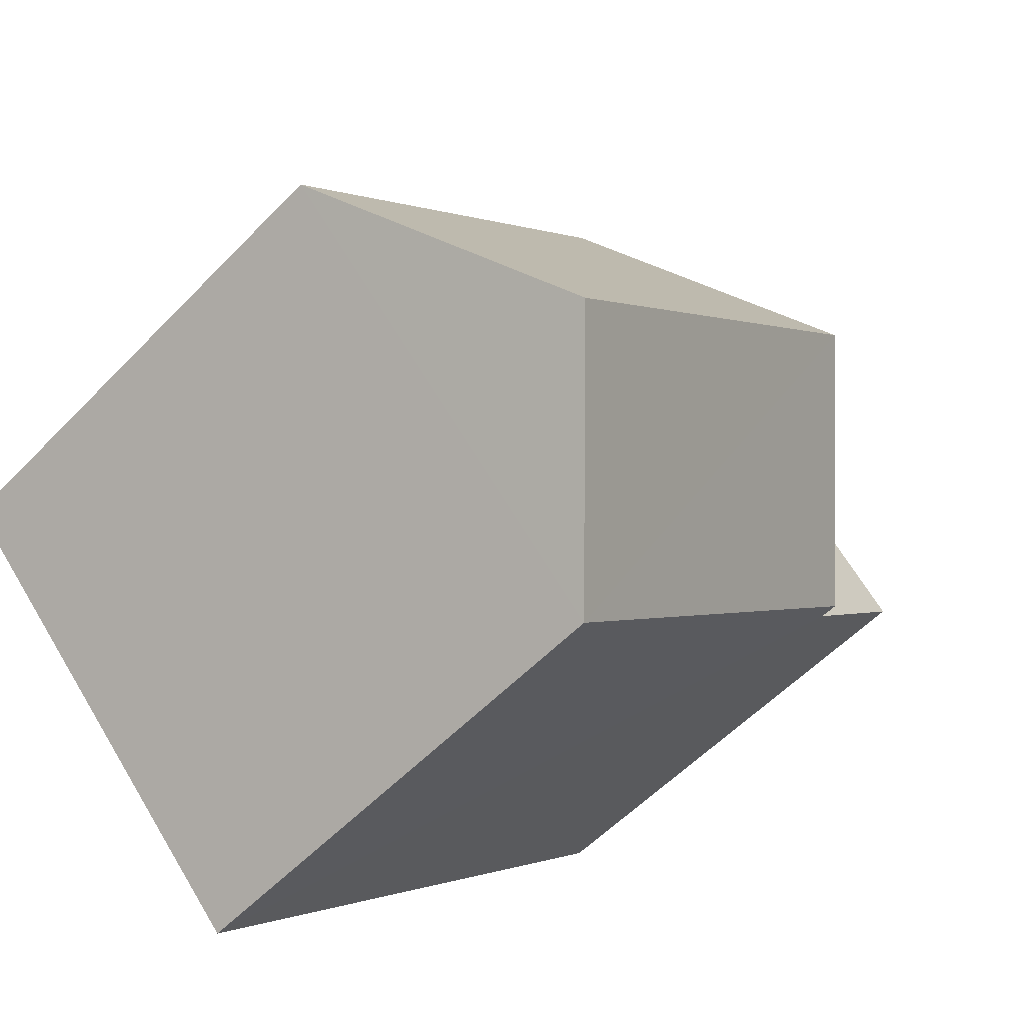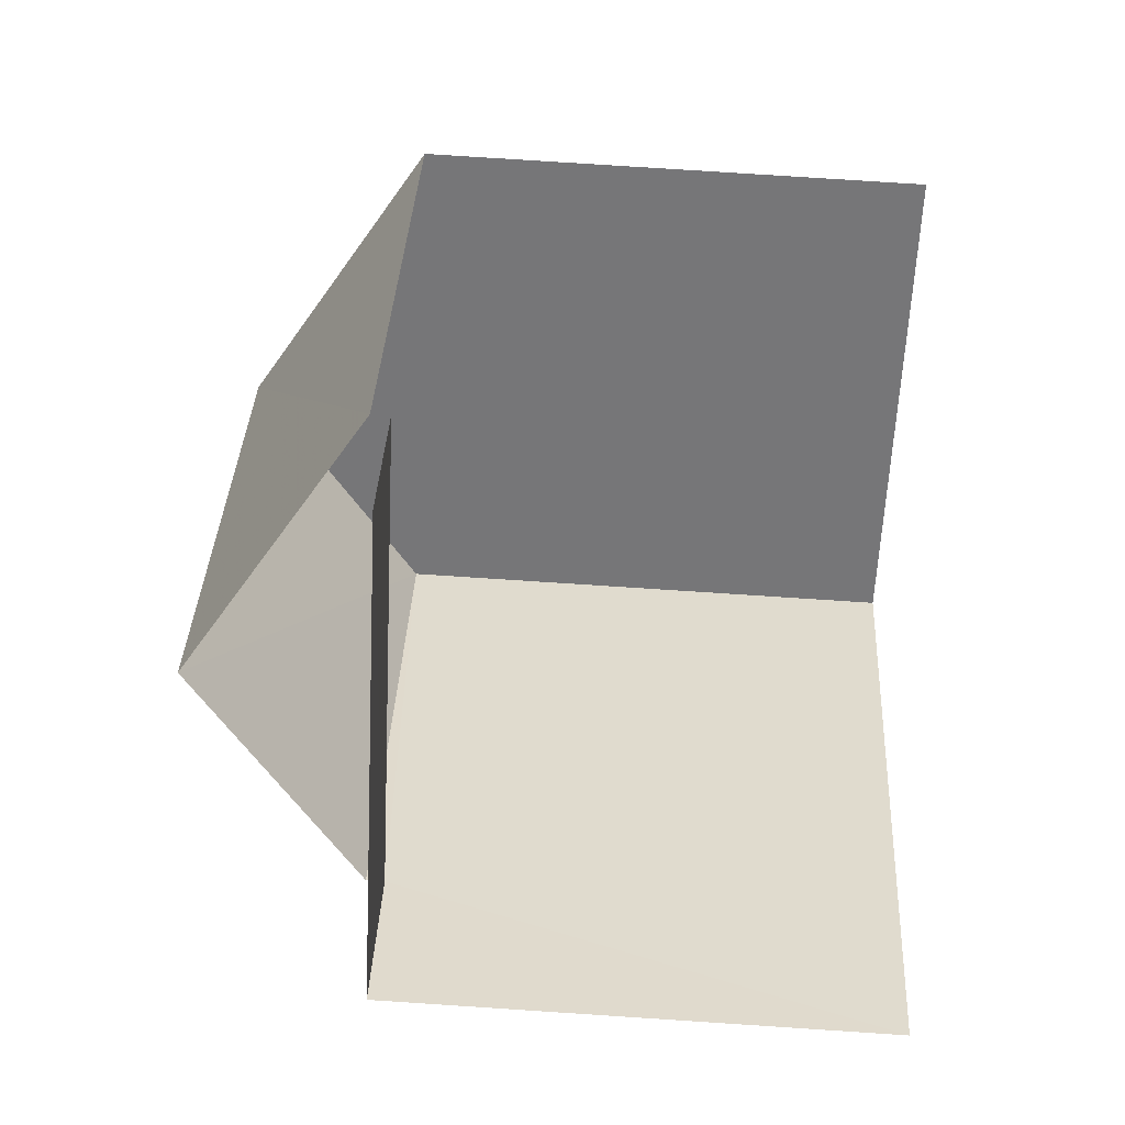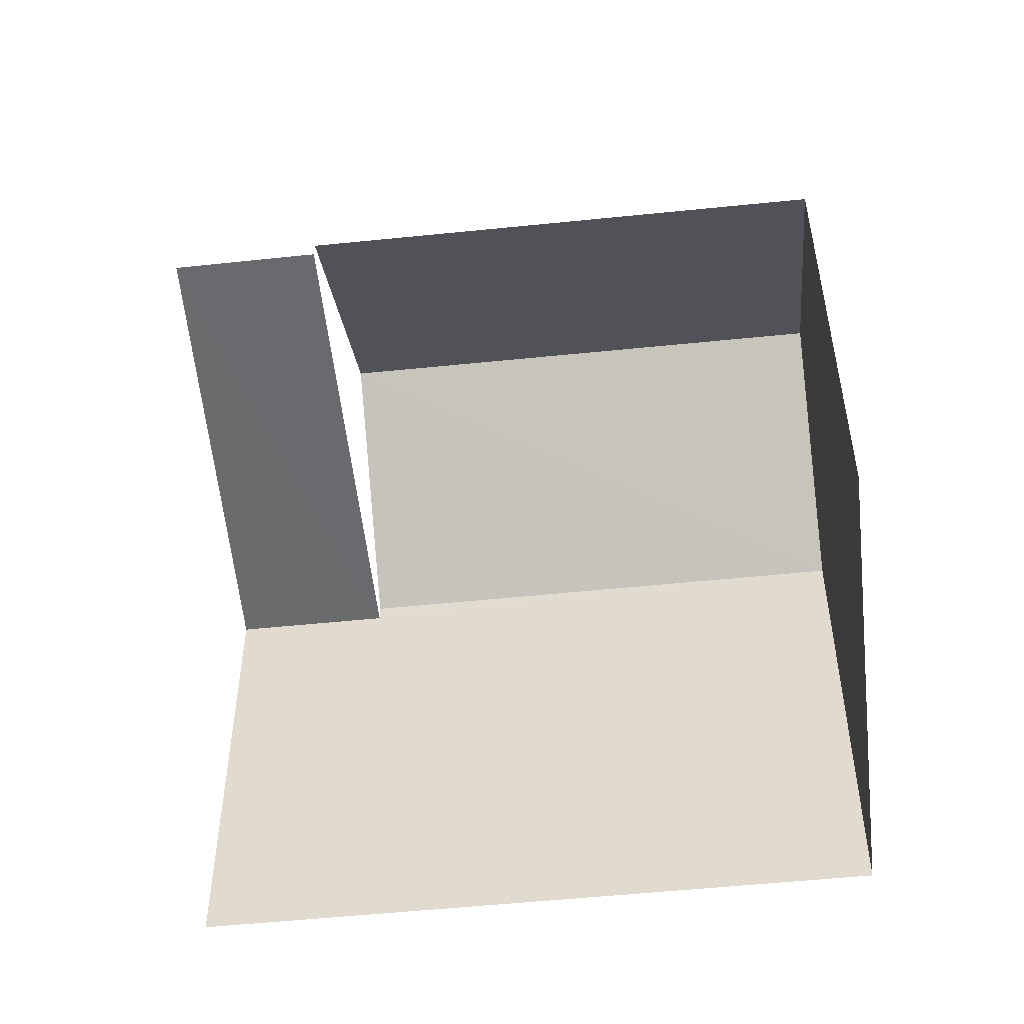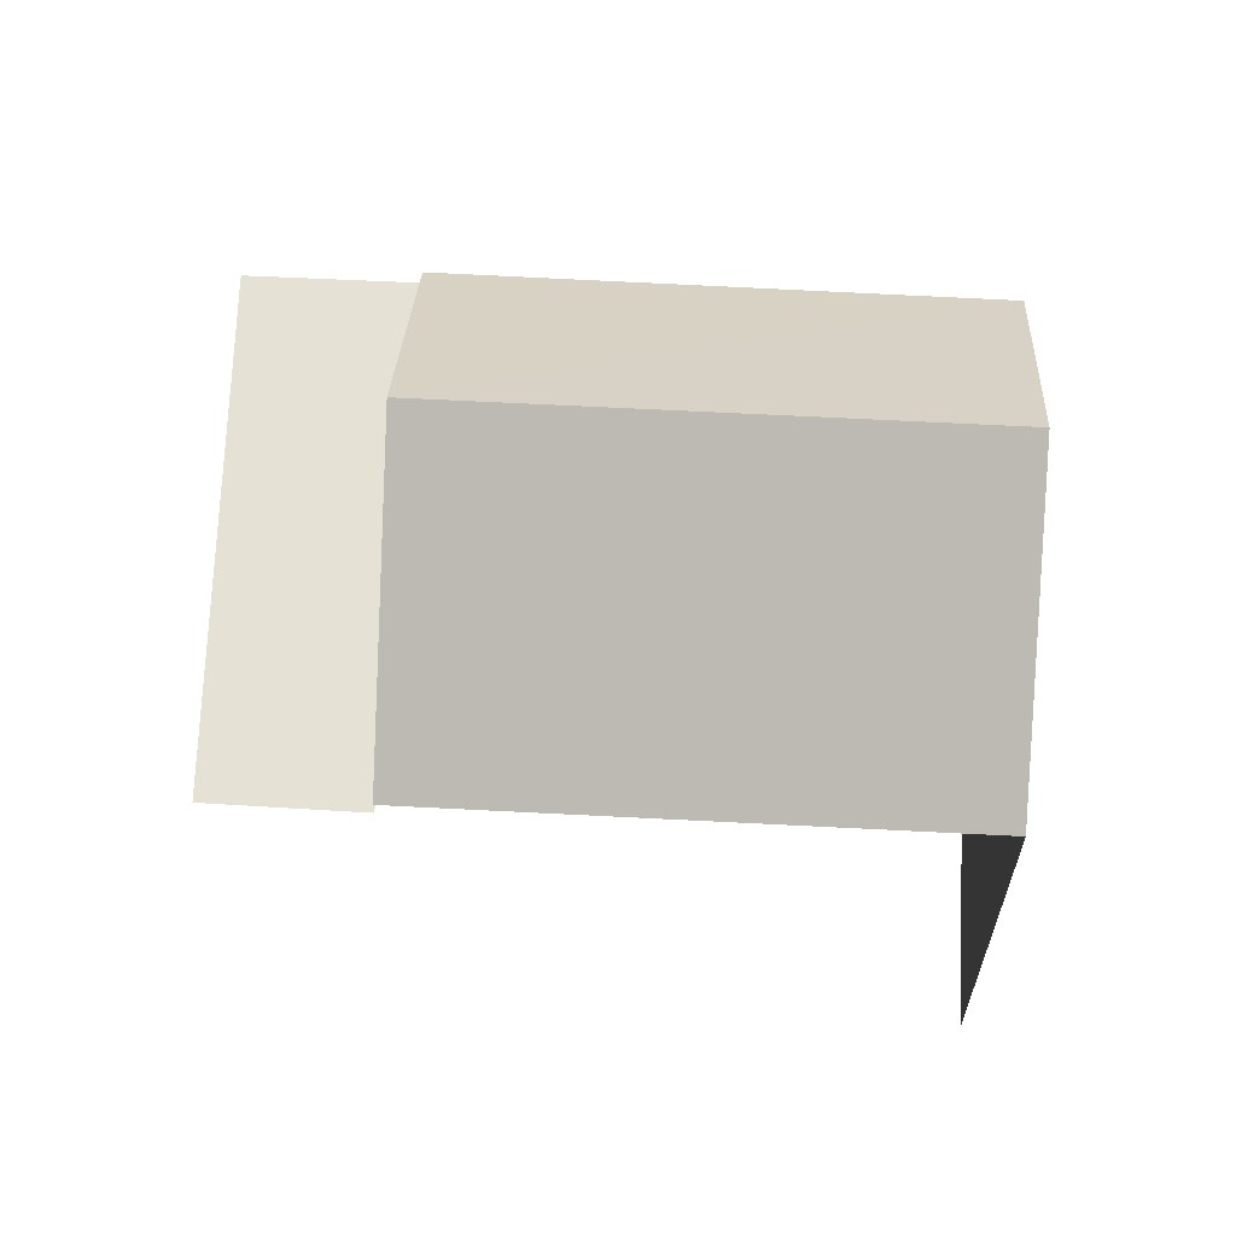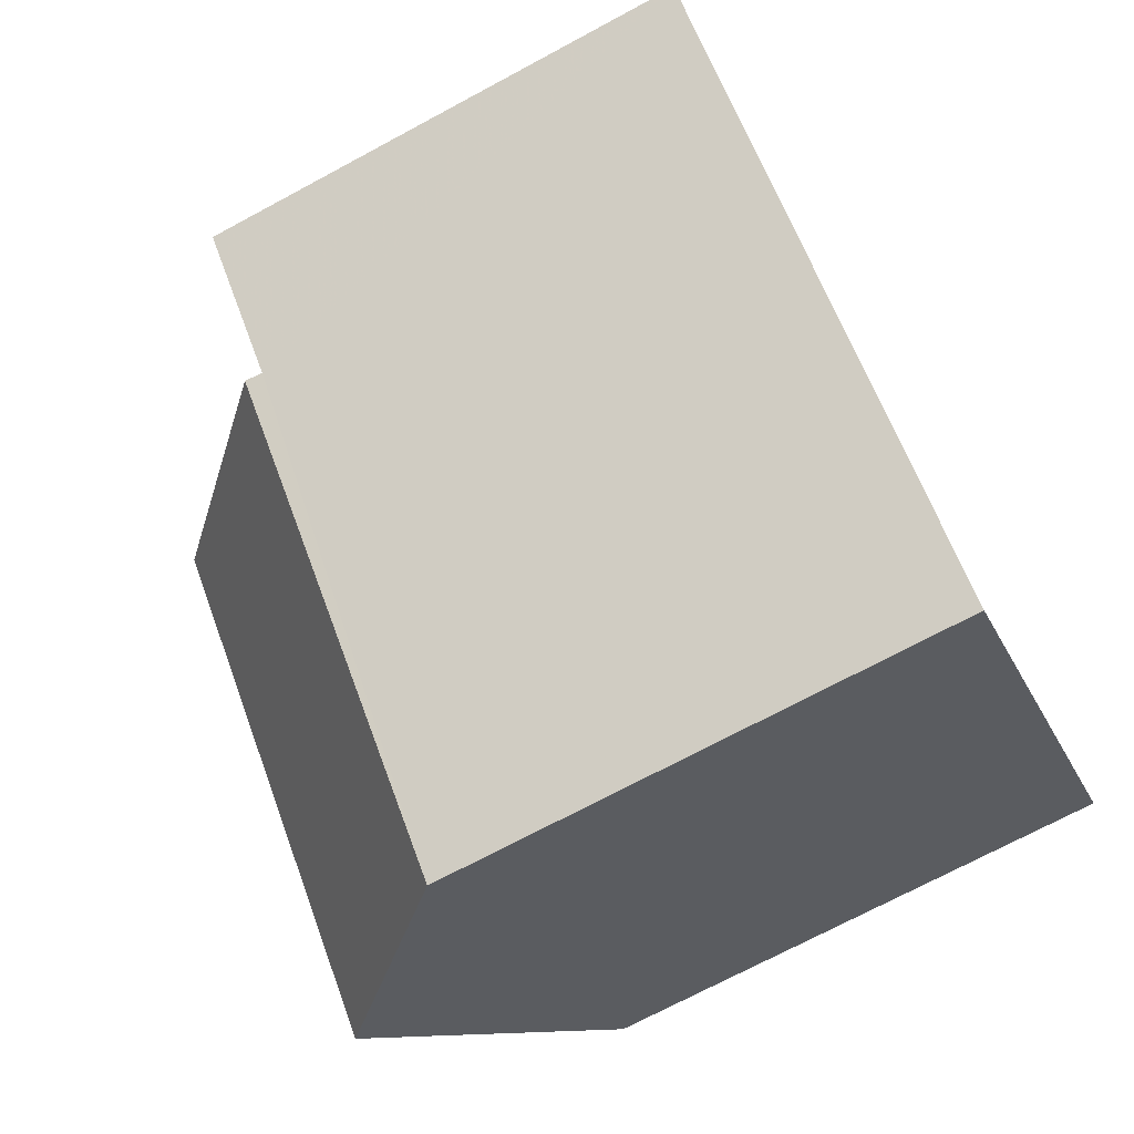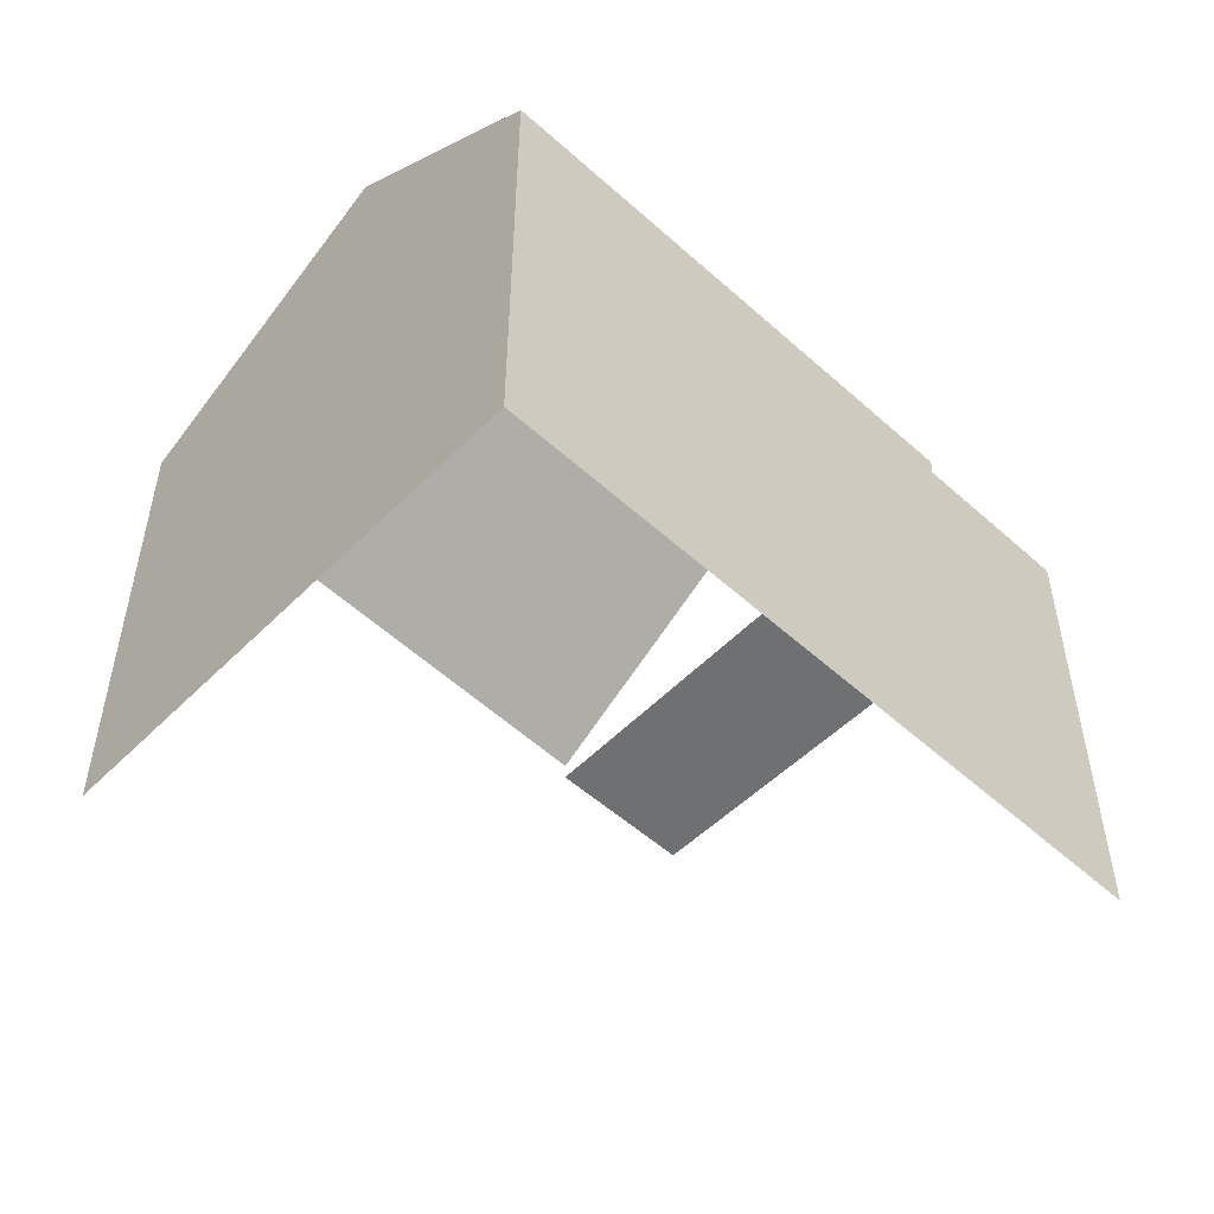
<metadata>
{"format":"obj","ext":"obj","renderer":"f3d","projection":"perspective","resolution":1024,"background":"white","views":[{"elev":-55.7,"azim":-42.9,"up":"+Y"},{"elev":77.7,"azim":93.7,"up":"+Y"},{"elev":-53.2,"azim":-129.0,"up":"+Z"},{"elev":64.5,"azim":-132.2,"up":"+Z"},{"elev":-72.2,"azim":118.3,"up":"+Y"},{"elev":-55.0,"azim":1.1,"up":"+Z"}]}
</metadata>
<code>
v -2.236e+05 -1.278e+05 16.09
v -2.236e+05 -1.278e+05 16.09
v -2.236e+05 -1.278e+05 16.09
v -2.236e+05 -1.278e+05 16.09
v -2.236e+05 -1.278e+05 21.67
v -2.236e+05 -1.278e+05 21.67
v -2.236e+05 -1.278e+05 23.57
v -2.236e+05 -1.278e+05 23.57
v -2.236e+05 -1.278e+05 21.67
v -2.236e+05 -1.278e+05 21.67
v -2.236e+05 -1.278e+05 21.47
v -2.236e+05 -1.278e+05 21.47
v -2.236e+05 -1.278e+05 21.47
v -2.236e+05 -1.278e+05 21.47
f 1 2 3
f 1 4 2
f 5 8 14
f 14 8 11
f 8 10 11
f 12 4 1
f 13 12 1
f 6 14 3
f 3 14 1
f 6 5 14
f 1 14 13
f 5 6 7
f 8 5 7
f 9 10 8
f 7 9 8
f 11 12 13
f 14 11 13
f 10 9 11
f 9 2 11
f 11 4 12
f 11 2 4
f 3 2 6
f 6 9 7
f 6 2 9

</code>
